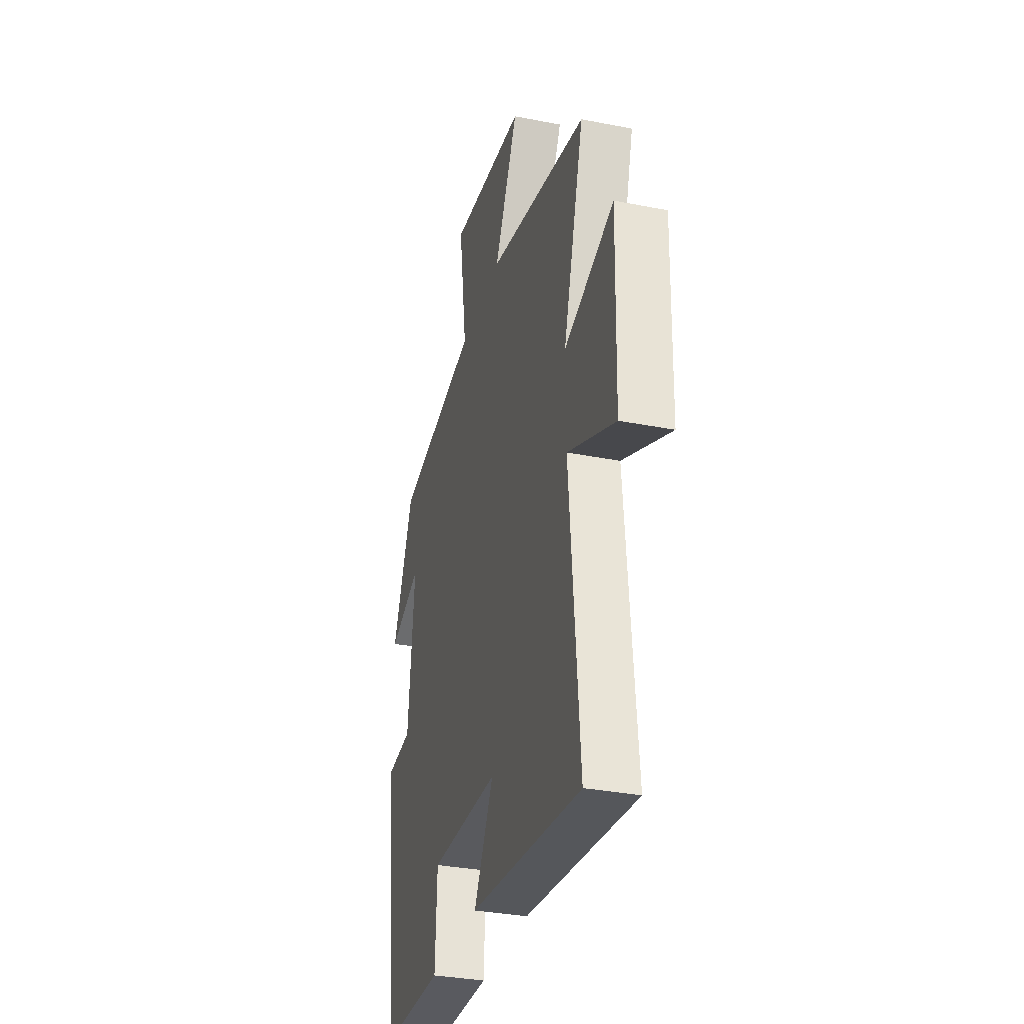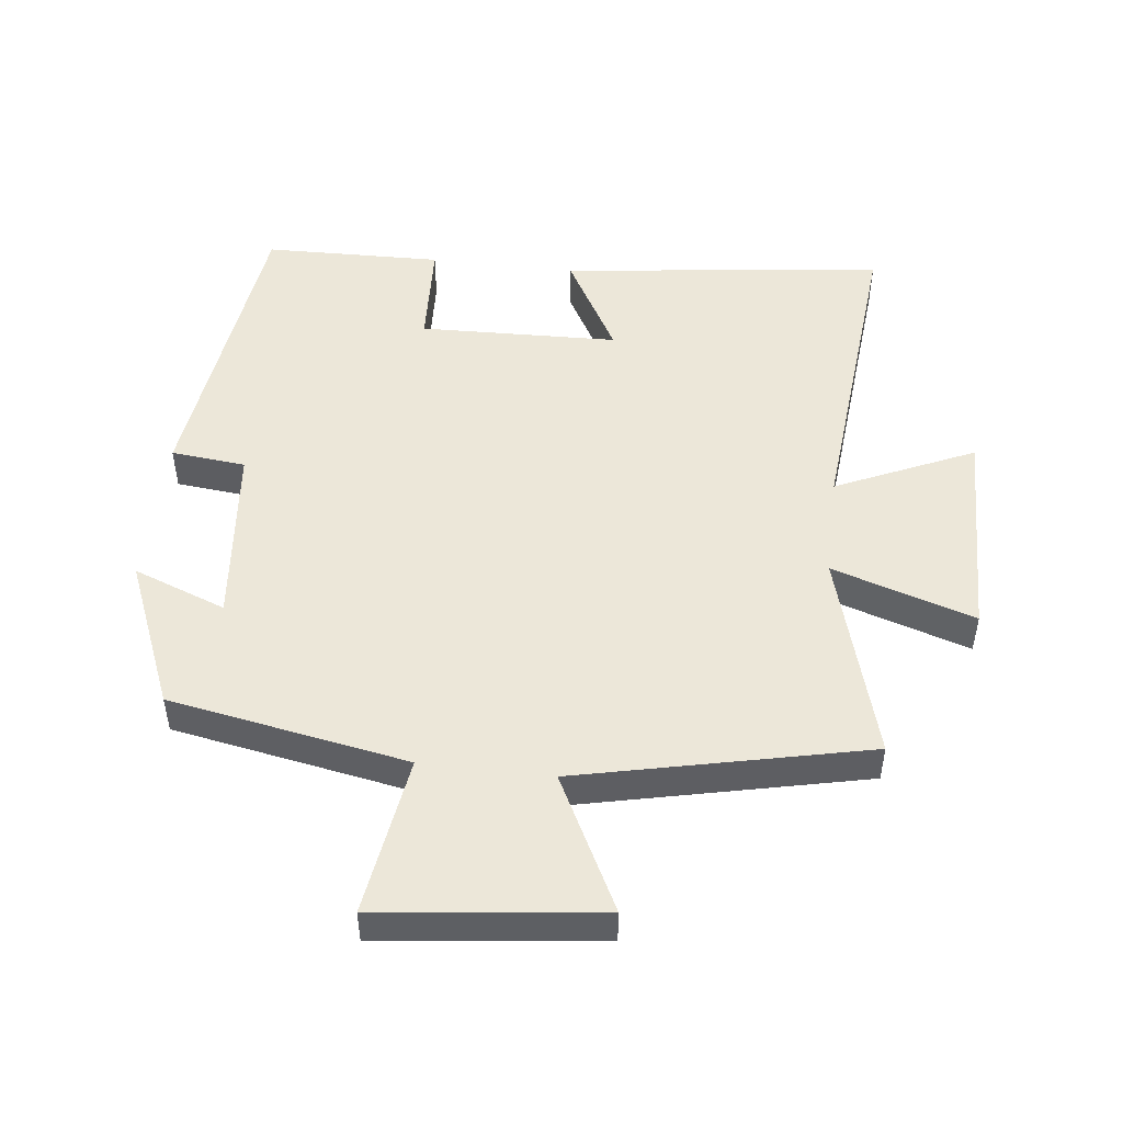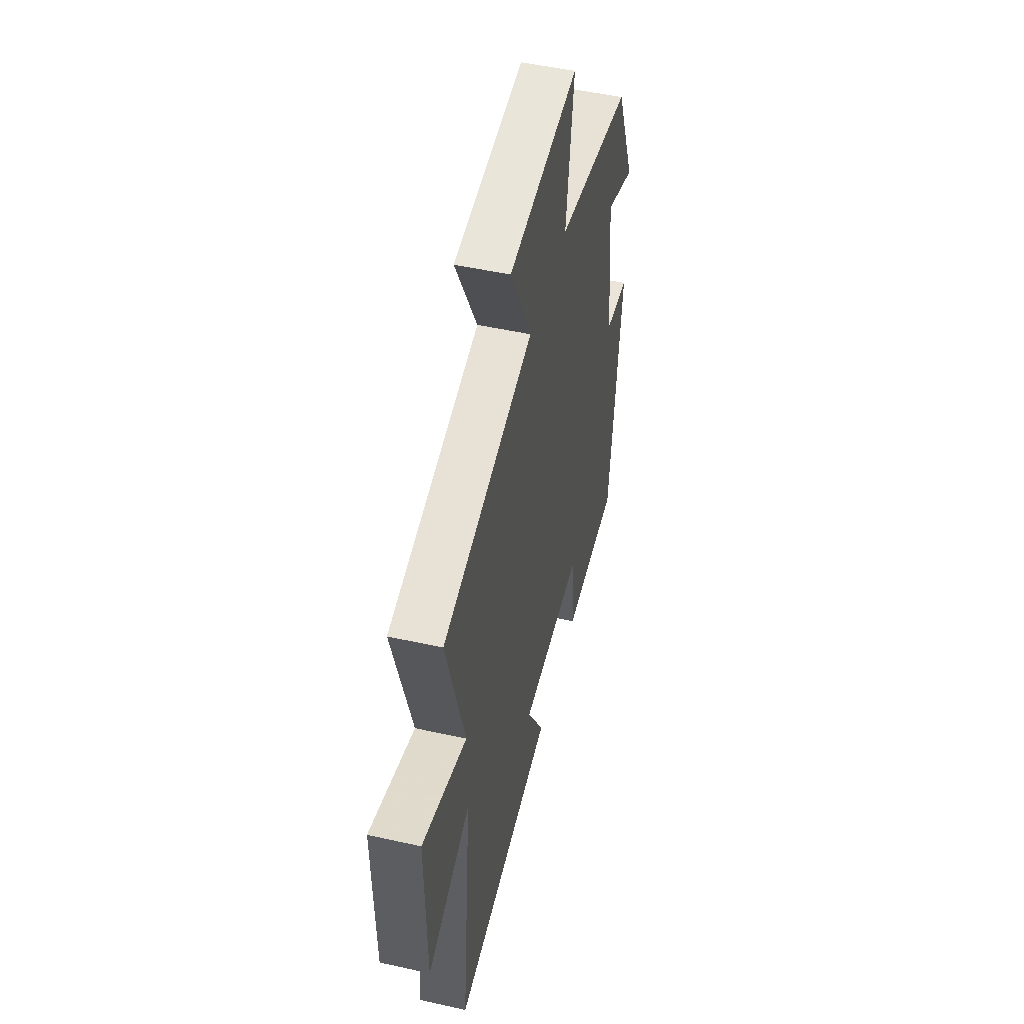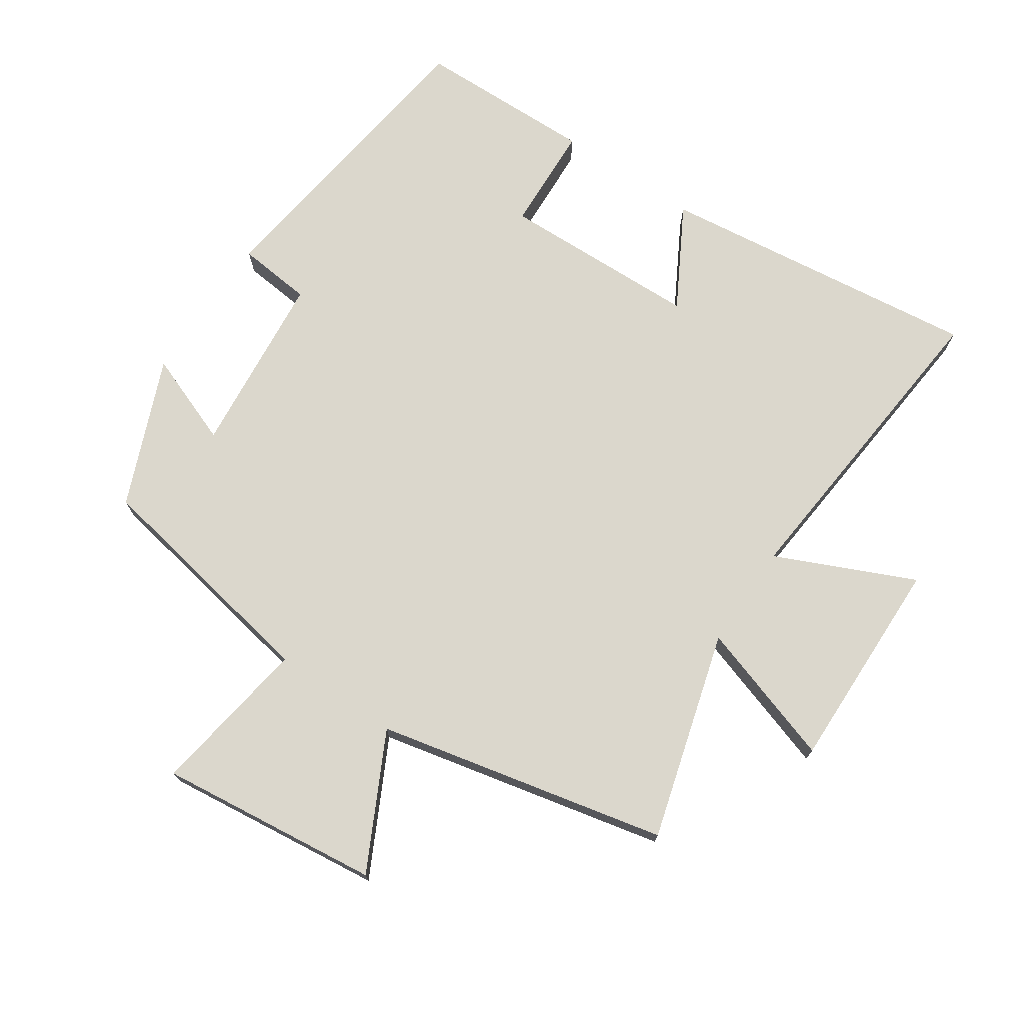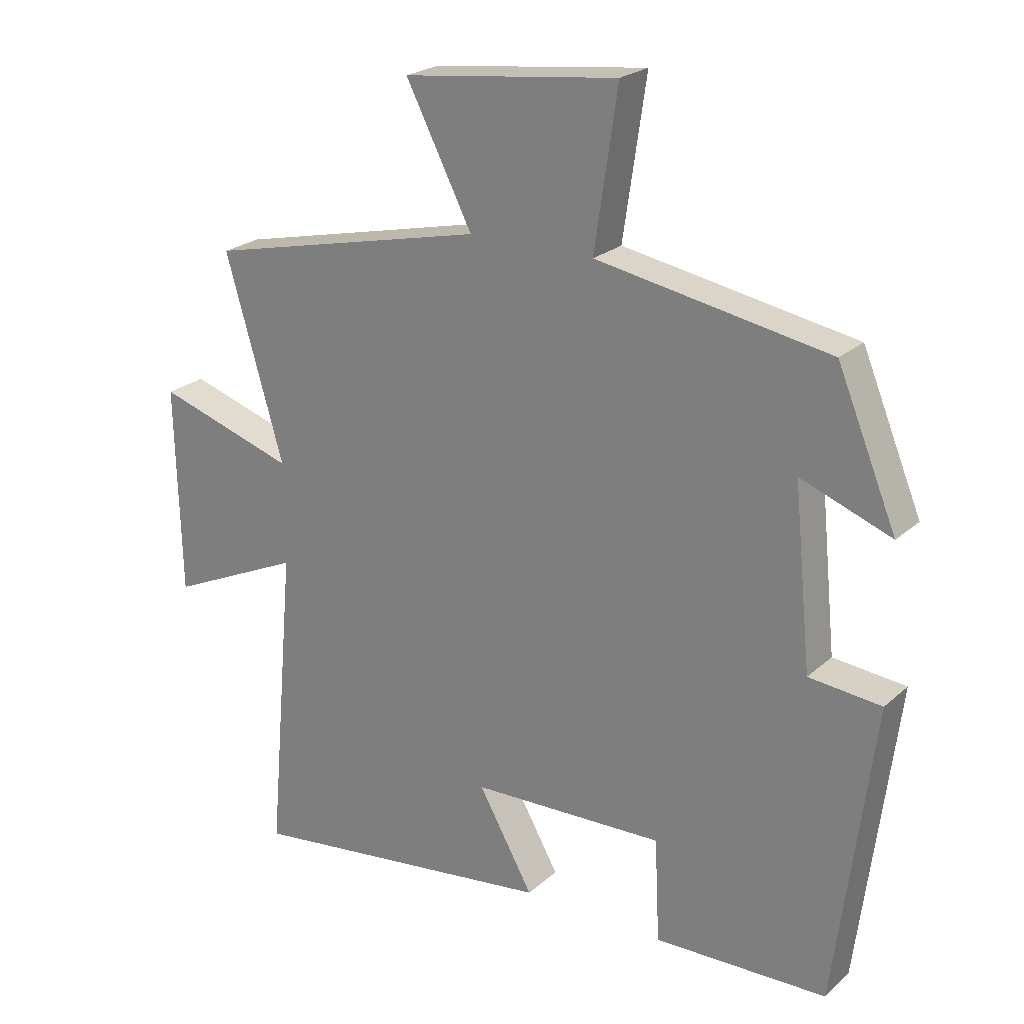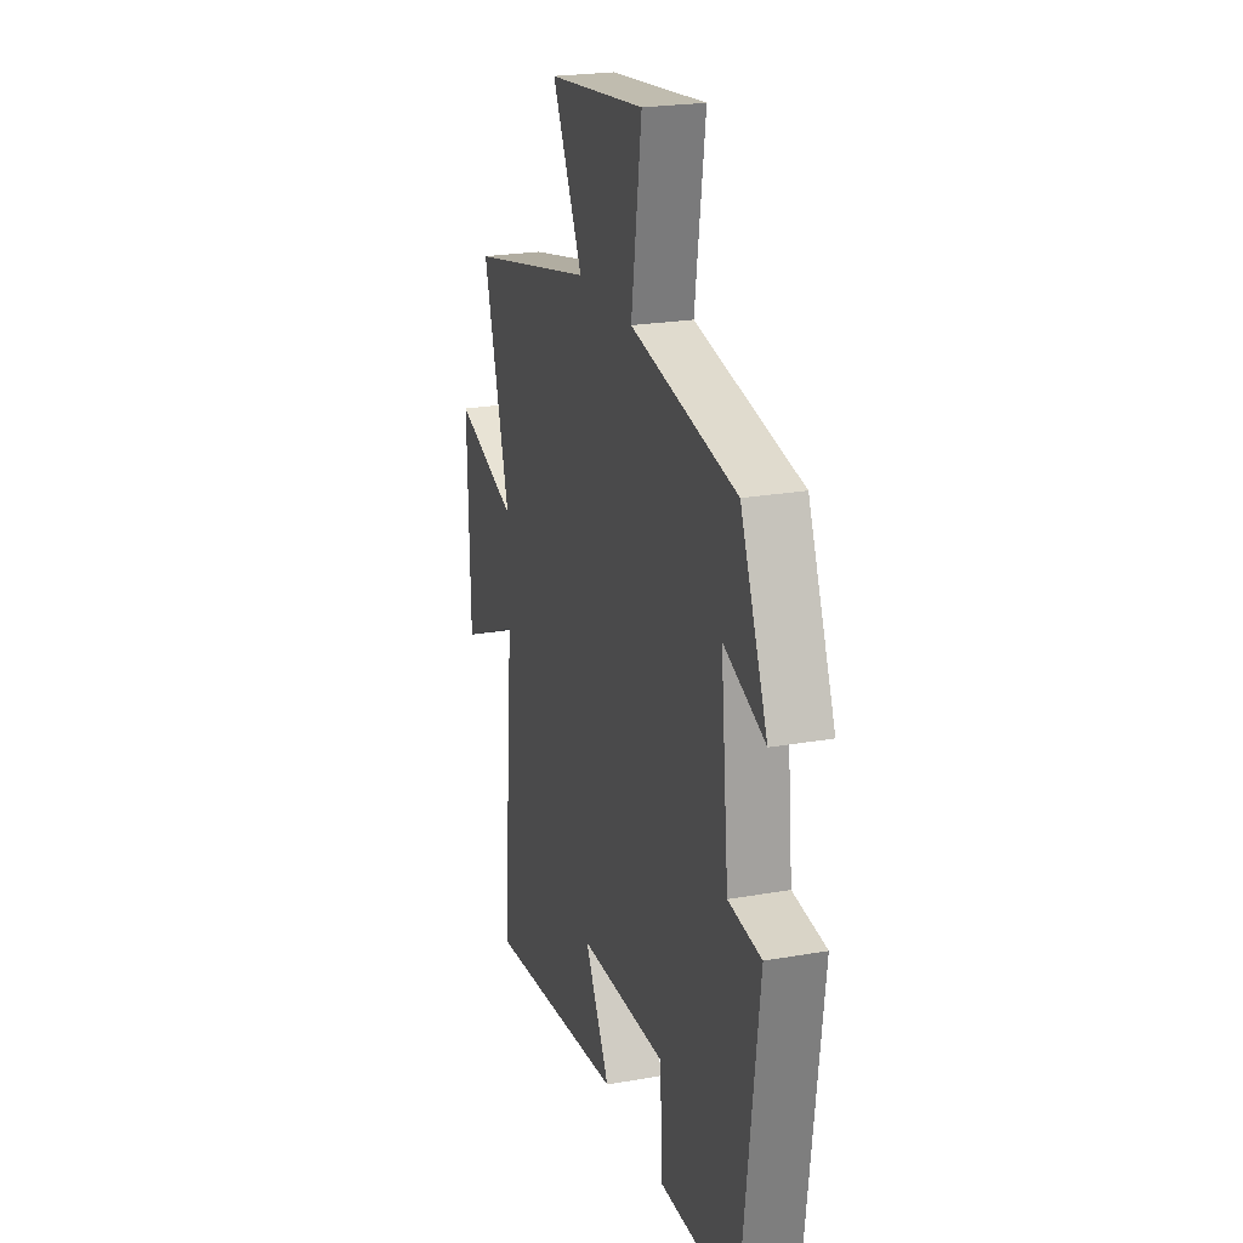
<metadata>
{"format":"obj","ext":"obj","renderer":"f3d","projection":"perspective","resolution":1024,"background":"white","views":[{"elev":-33.3,"azim":74.9,"up":"+Z"},{"elev":49.6,"azim":6.8,"up":"+Y"},{"elev":49.6,"azim":103.9,"up":"+Z"},{"elev":73.2,"azim":34.3,"up":"+Y"},{"elev":23.0,"azim":-145.5,"up":"+Z"},{"elev":23.1,"azim":-106.7,"up":"+Z"}]}
</metadata>
<code>
v 0.591 0.07 0.401
v 0.5 0.07 0.087
v 0.717 0.07 0.156
v 0.709 0.07 -0.17
v 0.5 0.07 -0.075
v 0.543 0.07 -0.562
v 0.053 0.07 -0.5
v 0.139 0.07 -0.348
v -0.163 0.07 -0.338
v -0.171 0.07 -0.5
v -0.441 0.07 -0.493
v -0.5 0.07 -0.025
v -0.387 0.07 -0.014
v -0.359 0.07 0.264
v -0.5 0.07 0.211
v -0.407 0.07 0.435
v -0.044 0.07 0.5
v -0.08 0.07 0.743
v 0.256 0.07 0.703
v 0.152 0.07 0.5
v 0.591 0 0.401
v 0.5 0 0.087
v 0.717 0 0.156
v 0.709 0 -0.17
v 0.5 0 -0.075
v 0.543 0 -0.562
v 0.053 0 -0.5
v 0.139 0 -0.348
v -0.163 0 -0.338
v -0.171 0 -0.5
v -0.441 0 -0.493
v -0.5 0 -0.025
v -0.387 0 -0.014
v -0.359 0 0.264
v -0.5 0 0.211
v -0.407 0 0.435
v -0.044 0 0.5
v -0.08 0 0.743
v 0.256 0 0.703
v 0.152 0 0.5
f 17 18 19 20
f 17 20 1 2
f 14 15 16 17
f 13 14 17 2
f 10 11 12 13
f 9 10 13
f 8 9 13 2
f 5 6 7 8
f 5 8 2 3
f 3 4 5
f 40 39 38 37
f 22 21 40 37
f 37 36 35 34
f 22 37 34 33
f 33 32 31 30
f 33 30 29
f 22 33 29 28
f 28 27 26 25
f 23 22 28 25
f 25 24 23
f 1 21 22 2
f 2 22 23 3
f 3 23 24 4
f 4 24 25 5
f 5 25 26 6
f 6 26 27 7
f 7 27 28 8
f 8 28 29 9
f 9 29 30 10
f 10 30 31 11
f 11 31 32 12
f 12 32 33 13
f 13 33 34 14
f 14 34 35 15
f 15 35 36 16
f 16 36 37 17
f 17 37 38 18
f 18 38 39 19
f 19 39 40 20
f 20 40 21 1

</code>
